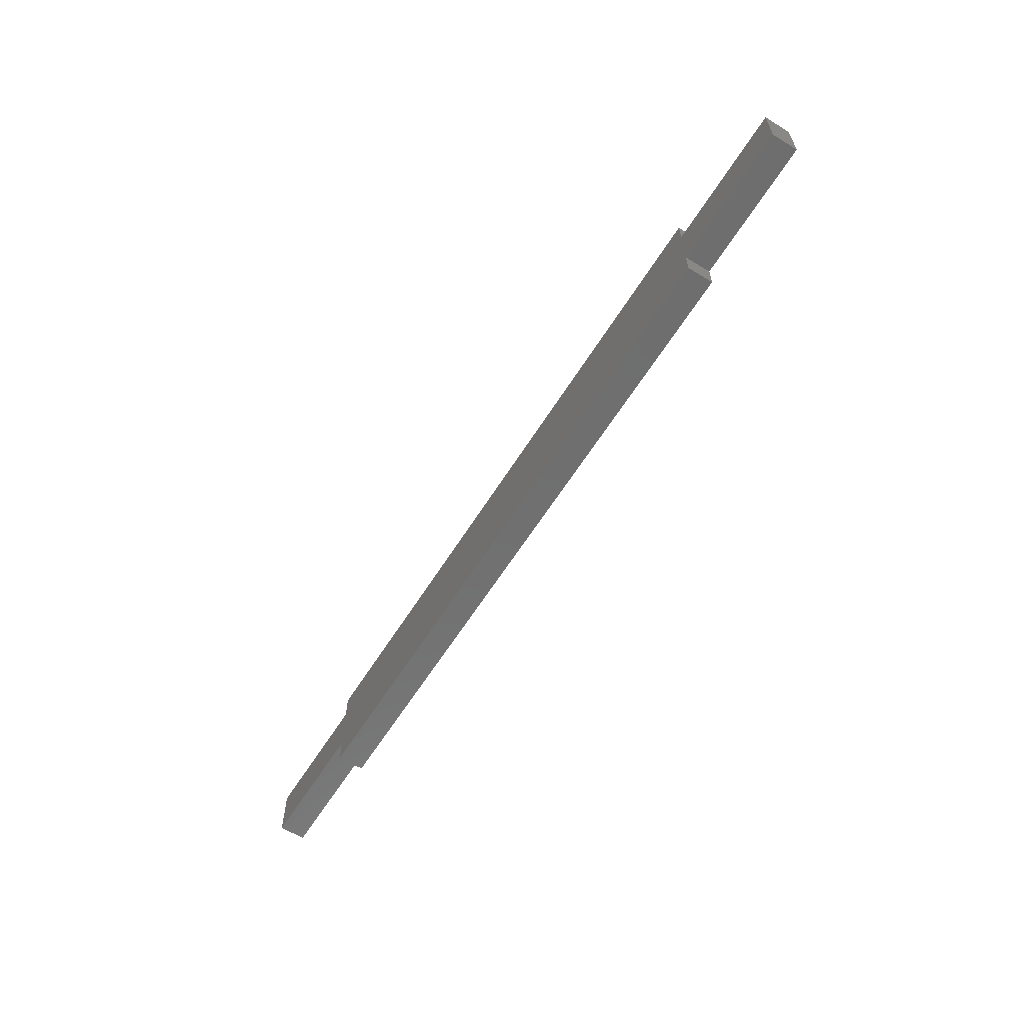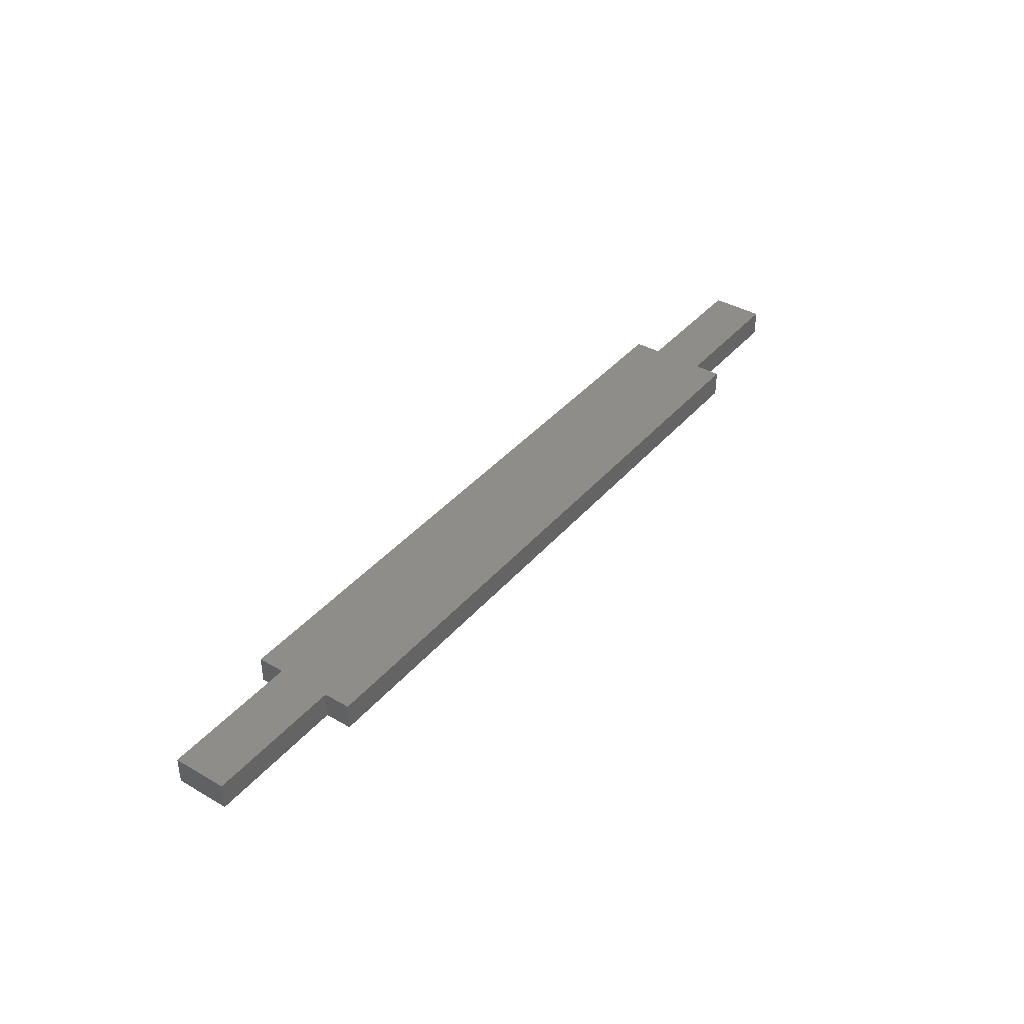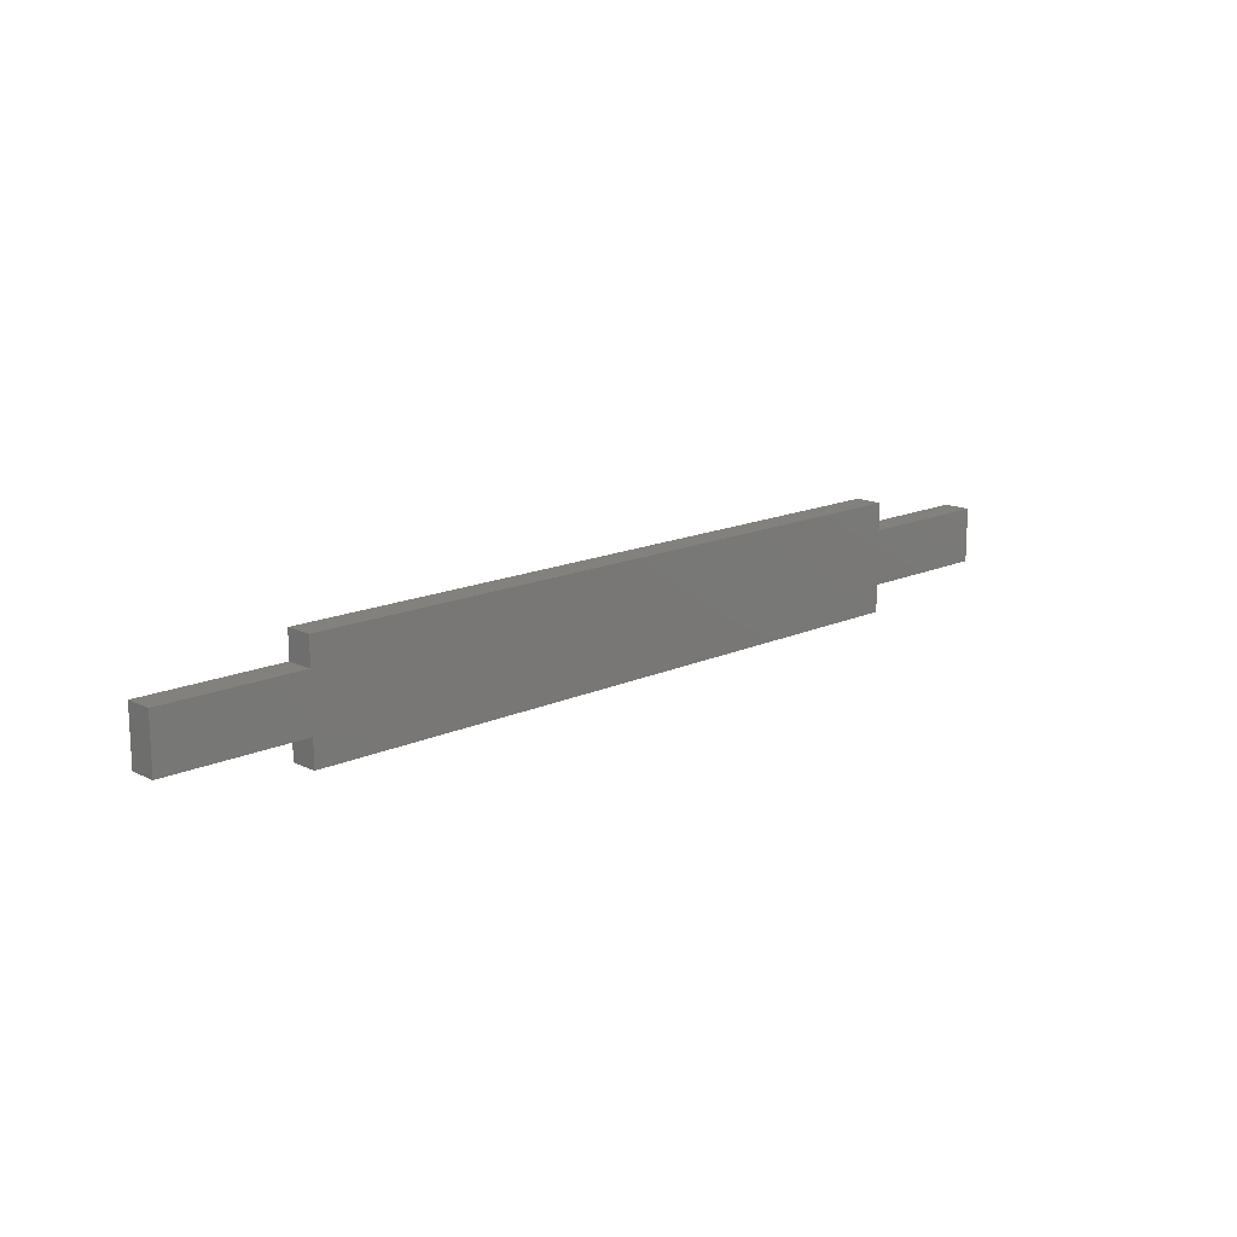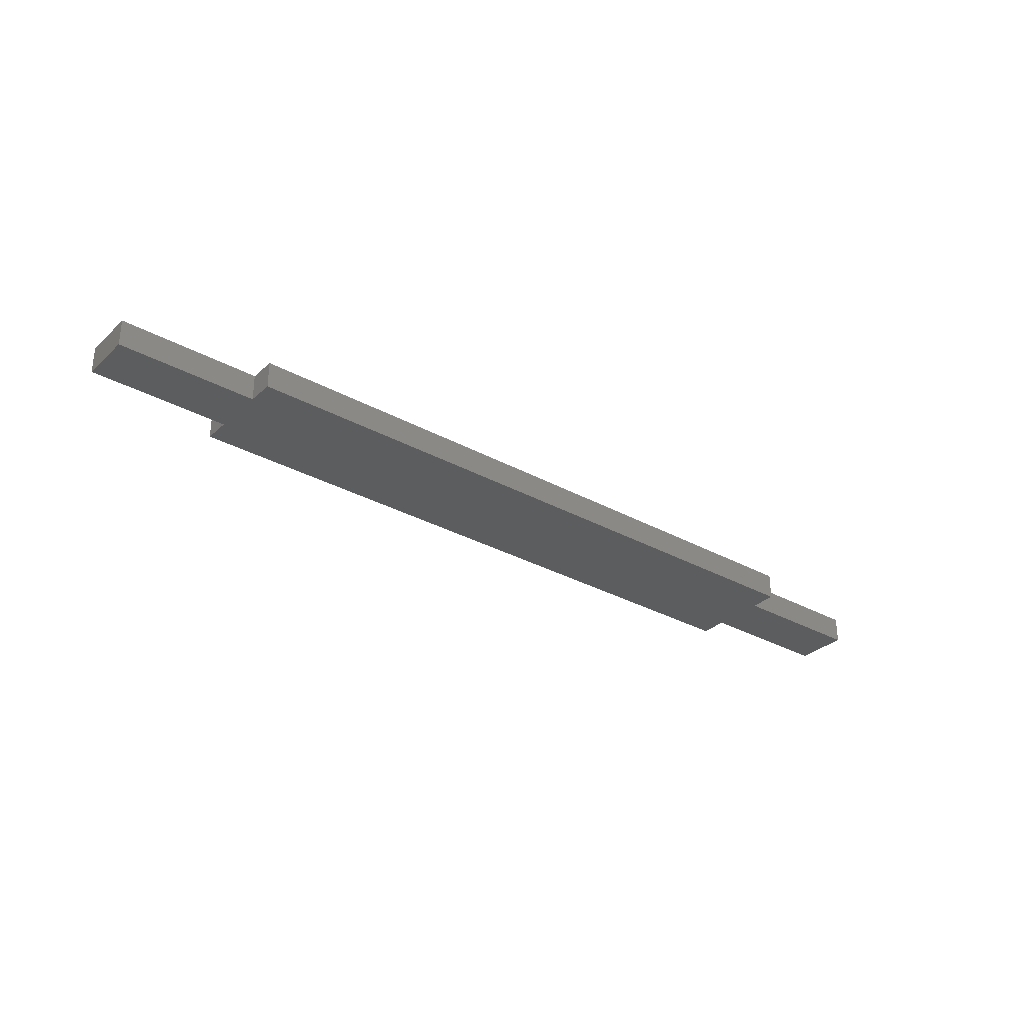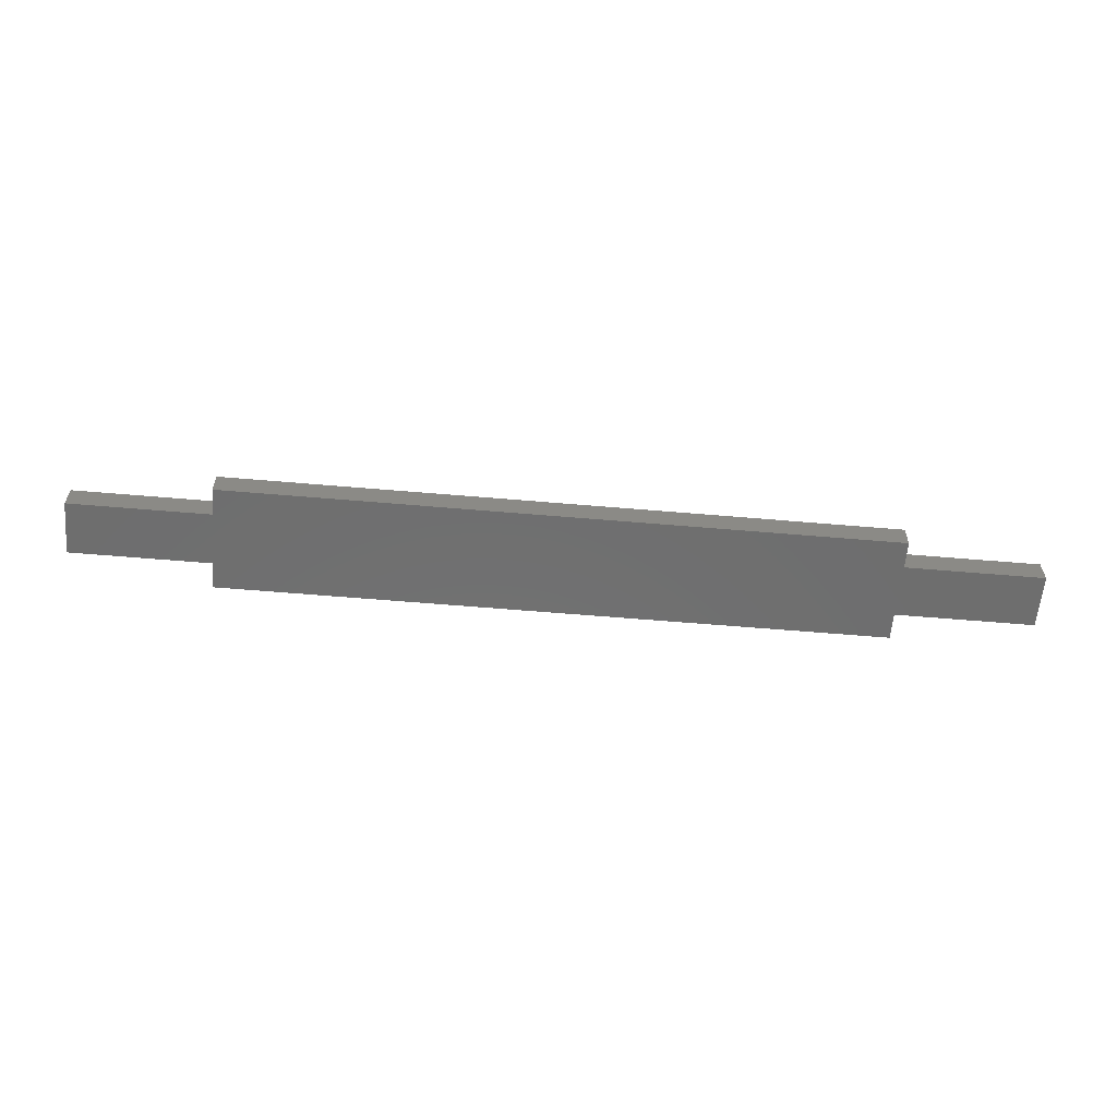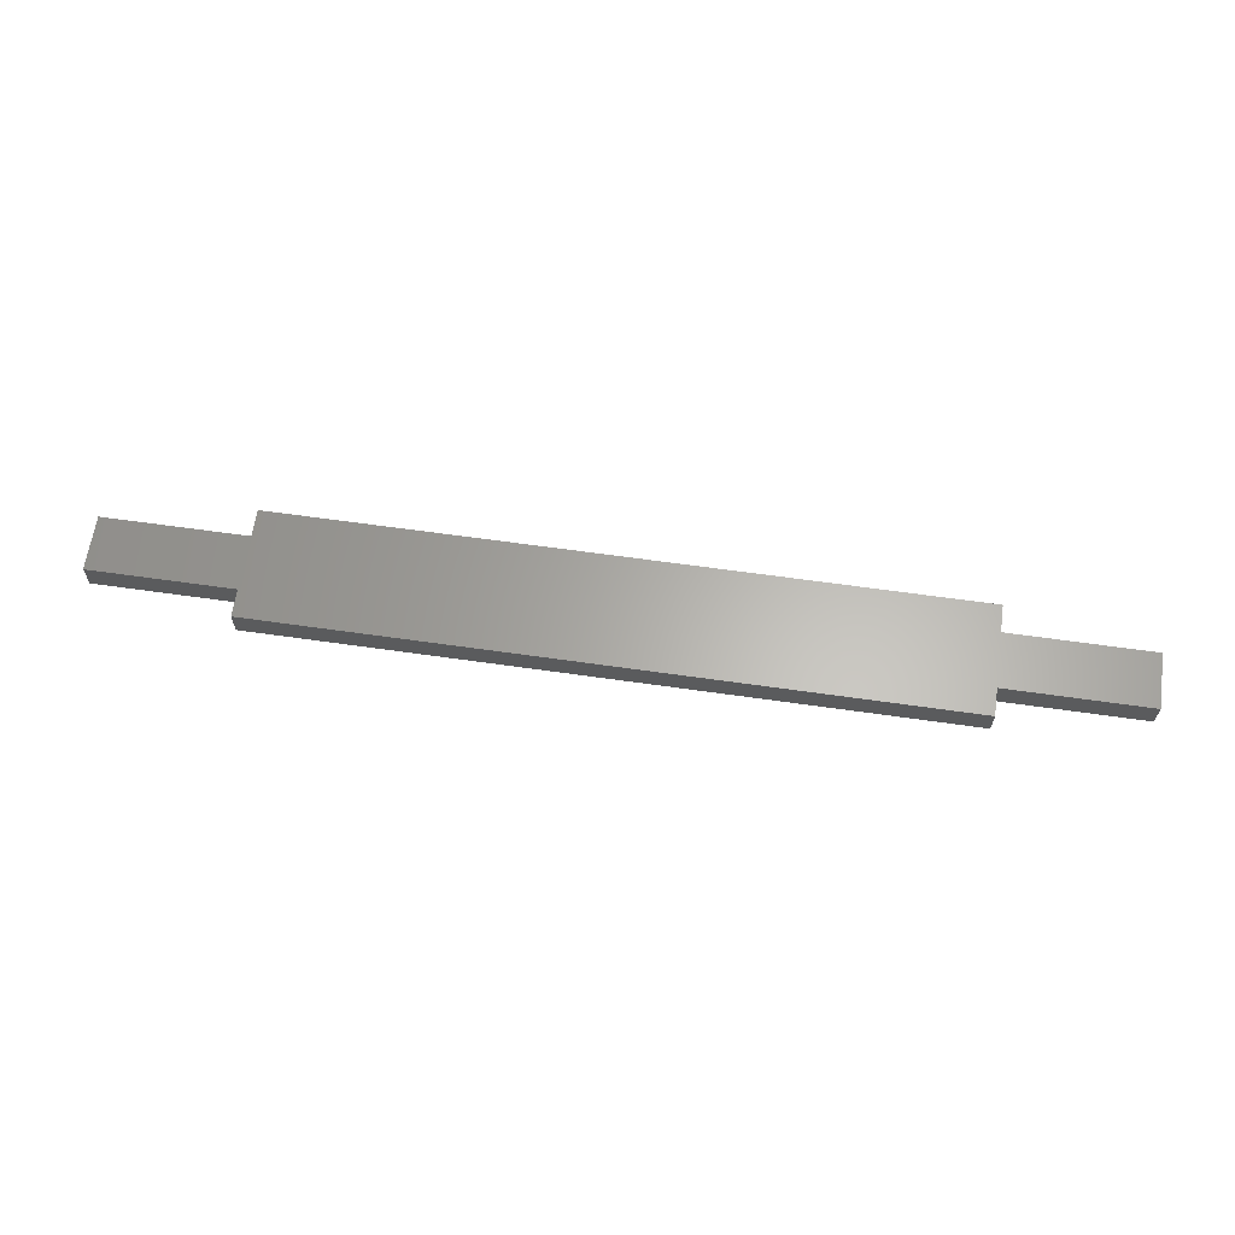
<metadata>
{"format":"stl","ext":"stl","renderer":"f3d","projection":"perspective","resolution":1024,"background":"white","views":[{"elev":-60.8,"azim":-121.8,"up":"+Y"},{"elev":39.0,"azim":125.8,"up":"+Z"},{"elev":15.2,"azim":-44.1,"up":"+Y"},{"elev":-31.3,"azim":141.8,"up":"+Z"},{"elev":-60.3,"azim":175.0,"up":"+Z"},{"elev":63.6,"azim":-171.8,"up":"+Z"}]}
</metadata>
<code>
# stl→obj: 24 verts, 44 faces
v 13 0 0
v 13 2.5 2.5
v 13 2.5 0
v 13 0 2.5
v 0 2.5 0
v 0 2.5 2.5
v 13 7.5 0
v 13 10 2.5
v 13 10 0
v 13 7.5 2.5
v 0 7.5 2.5
v 0 7.5 0
v 75 0 2.5
v 75 2.5 0
v 75 2.5 2.5
v 75 0 0
v 88 2.5 2.5
v 88 2.5 0
v 75 7.5 2.5
v 75 10 0
v 75 10 2.5
v 75 7.5 0
v 88 7.5 0
v 88 7.5 2.5
f 1 2 3
f 2 1 4
f 5 2 6
f 2 5 3
f 7 8 9
f 8 7 10
f 7 11 10
f 11 7 12
f 13 14 15
f 14 13 16
f 14 17 15
f 17 14 18
f 19 20 21
f 20 19 22
f 23 19 24
f 19 23 22
f 5 11 12
f 11 5 6
f 11 2 10
f 2 11 6
f 10 19 21
f 19 10 15
f 10 21 8
f 2 15 10
f 15 2 13
f 13 2 4
f 19 17 24
f 17 19 15
f 17 23 24
f 23 17 18
f 20 8 21
f 8 20 9
f 5 7 3
f 7 5 12
f 3 14 16
f 14 3 22
f 3 16 1
f 7 22 3
f 22 7 20
f 20 7 9
f 14 23 18
f 23 14 22
f 1 13 4
f 13 1 16

</code>
